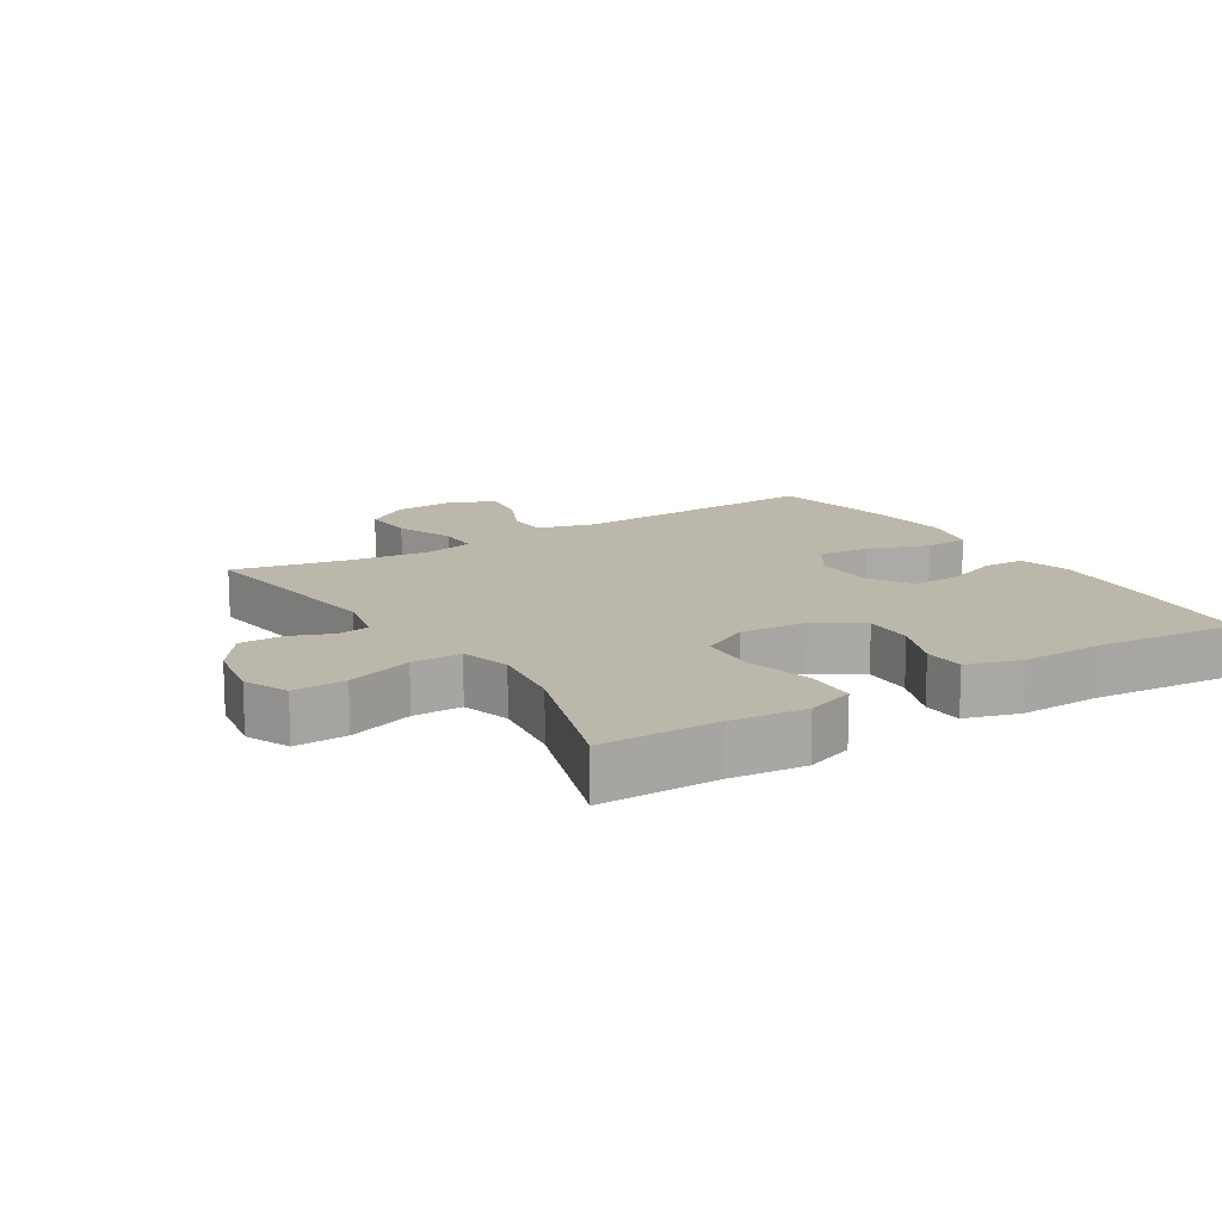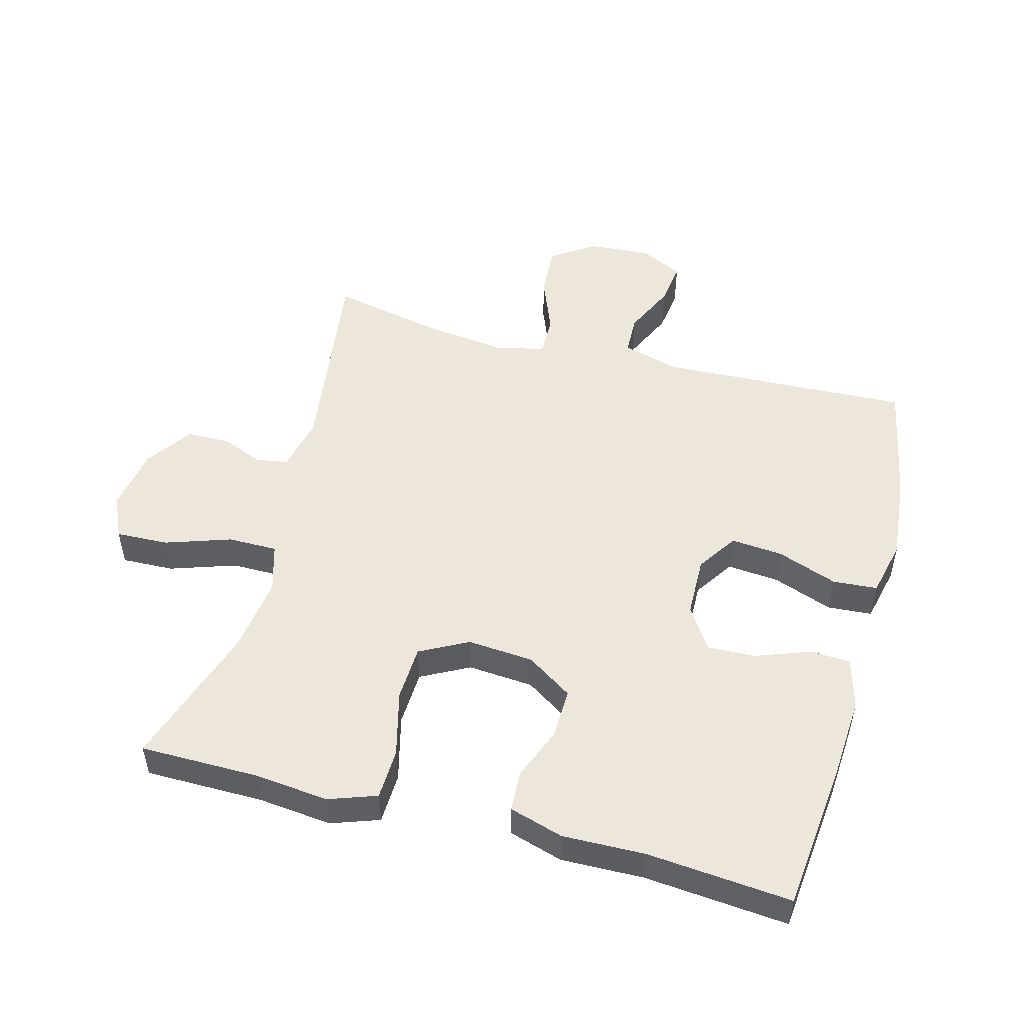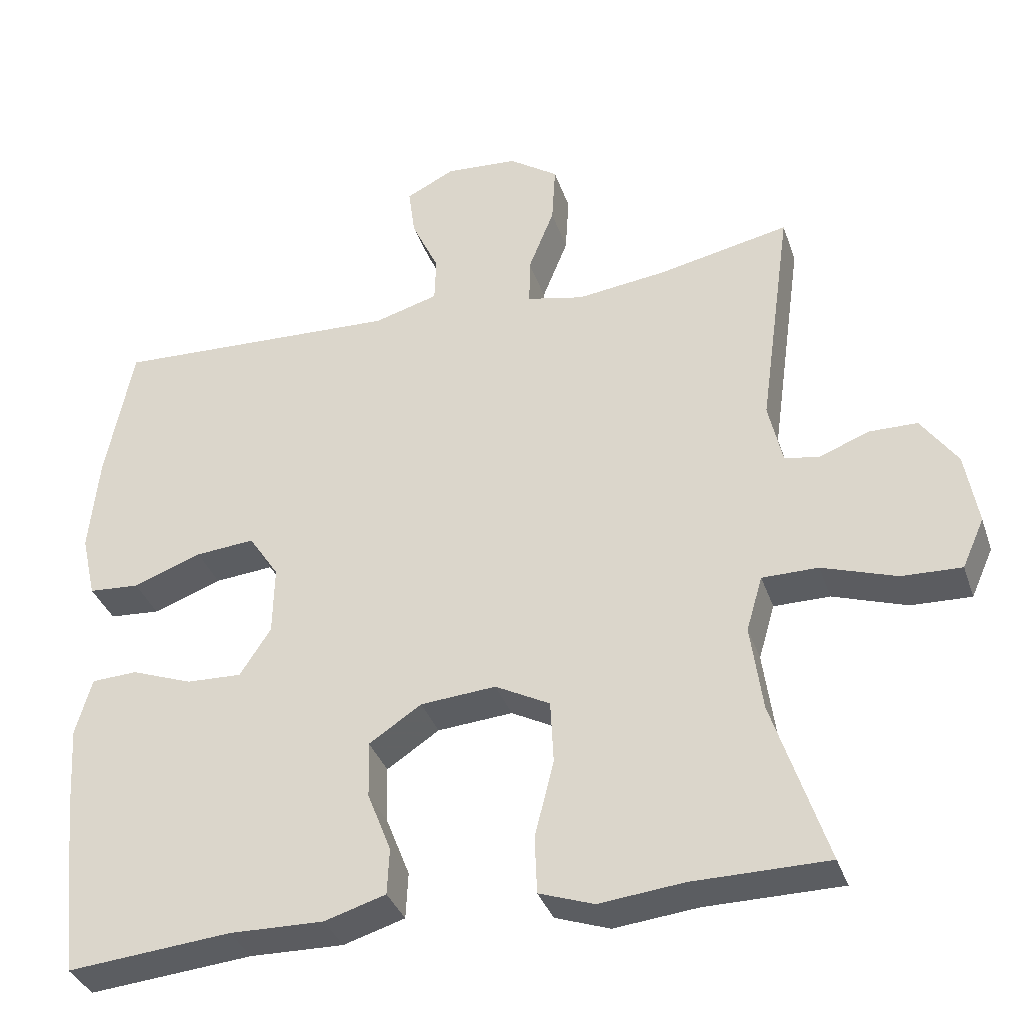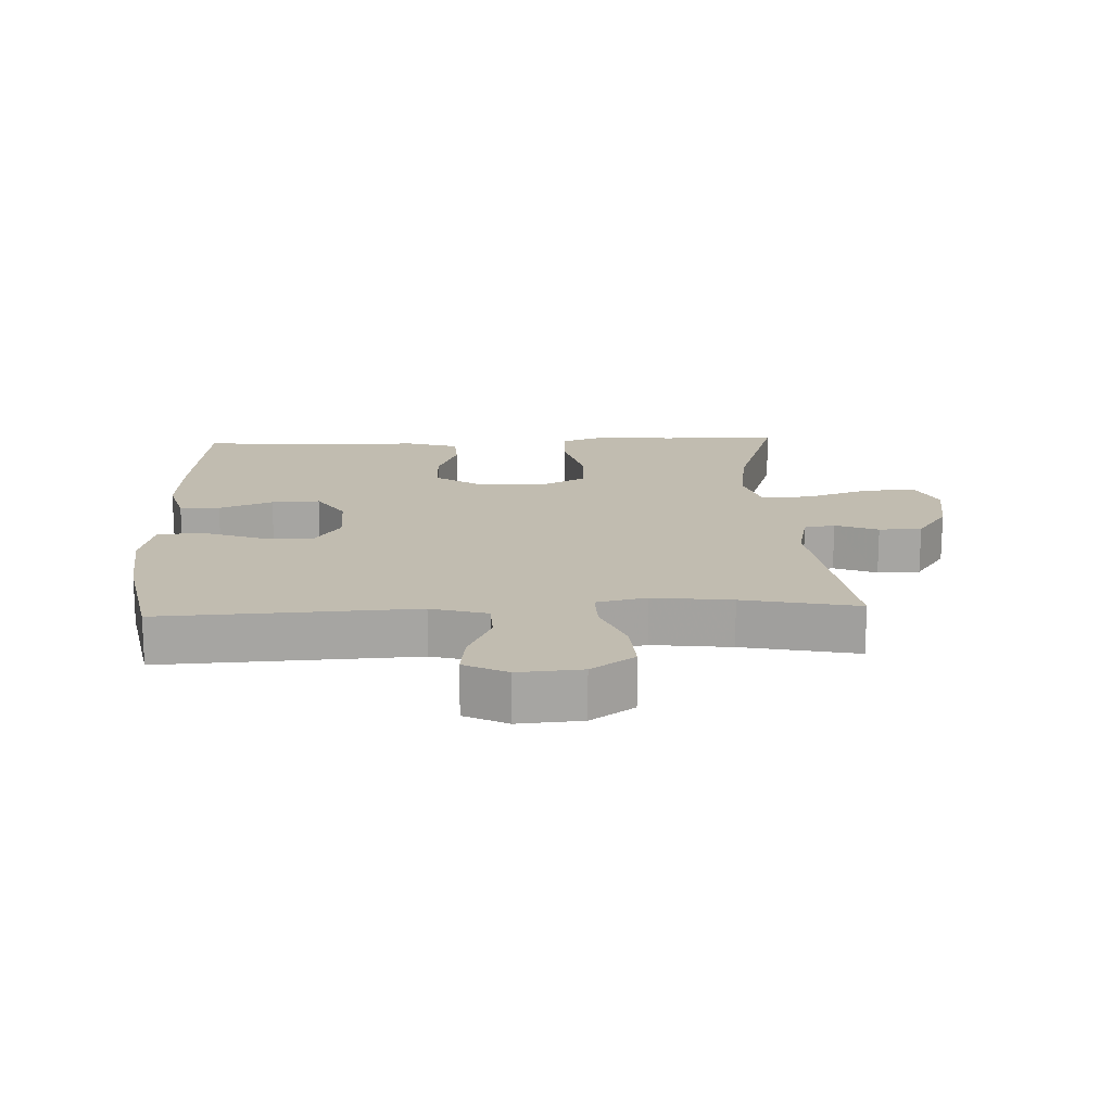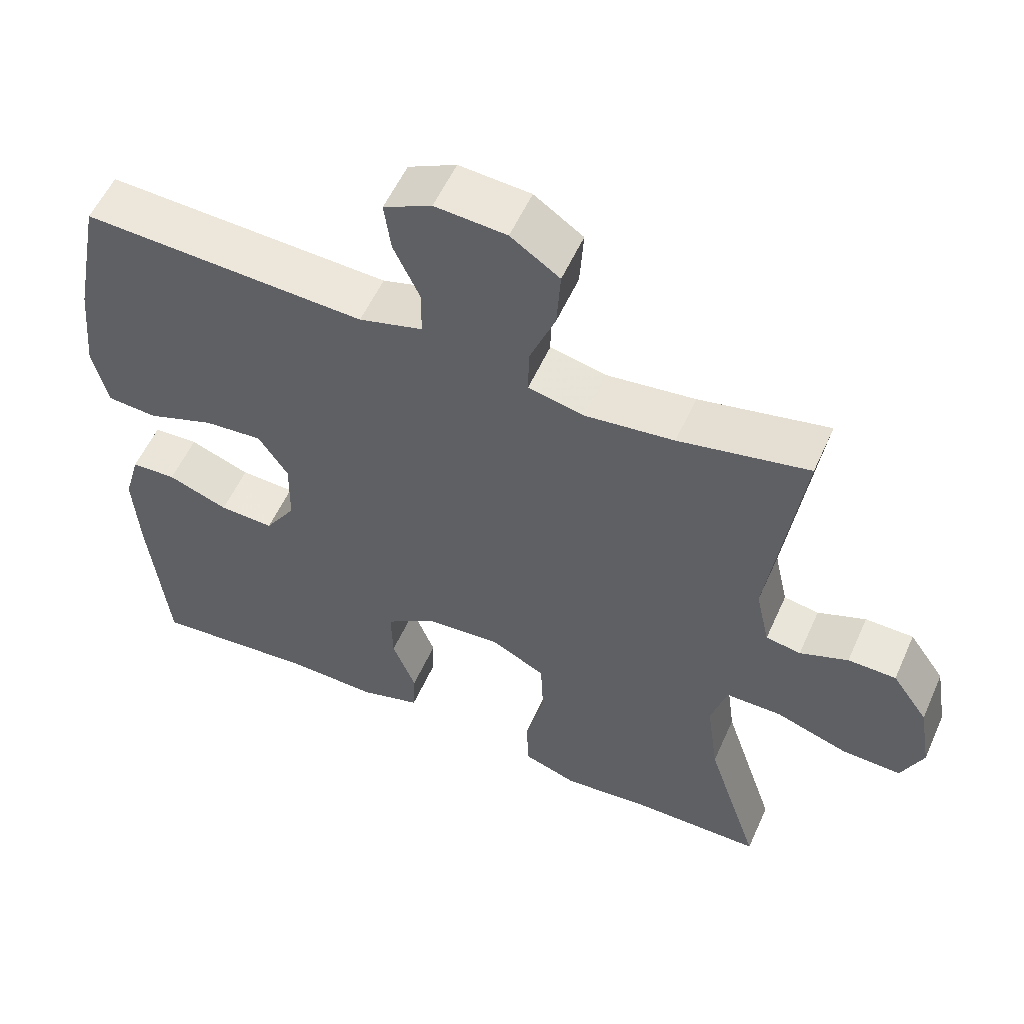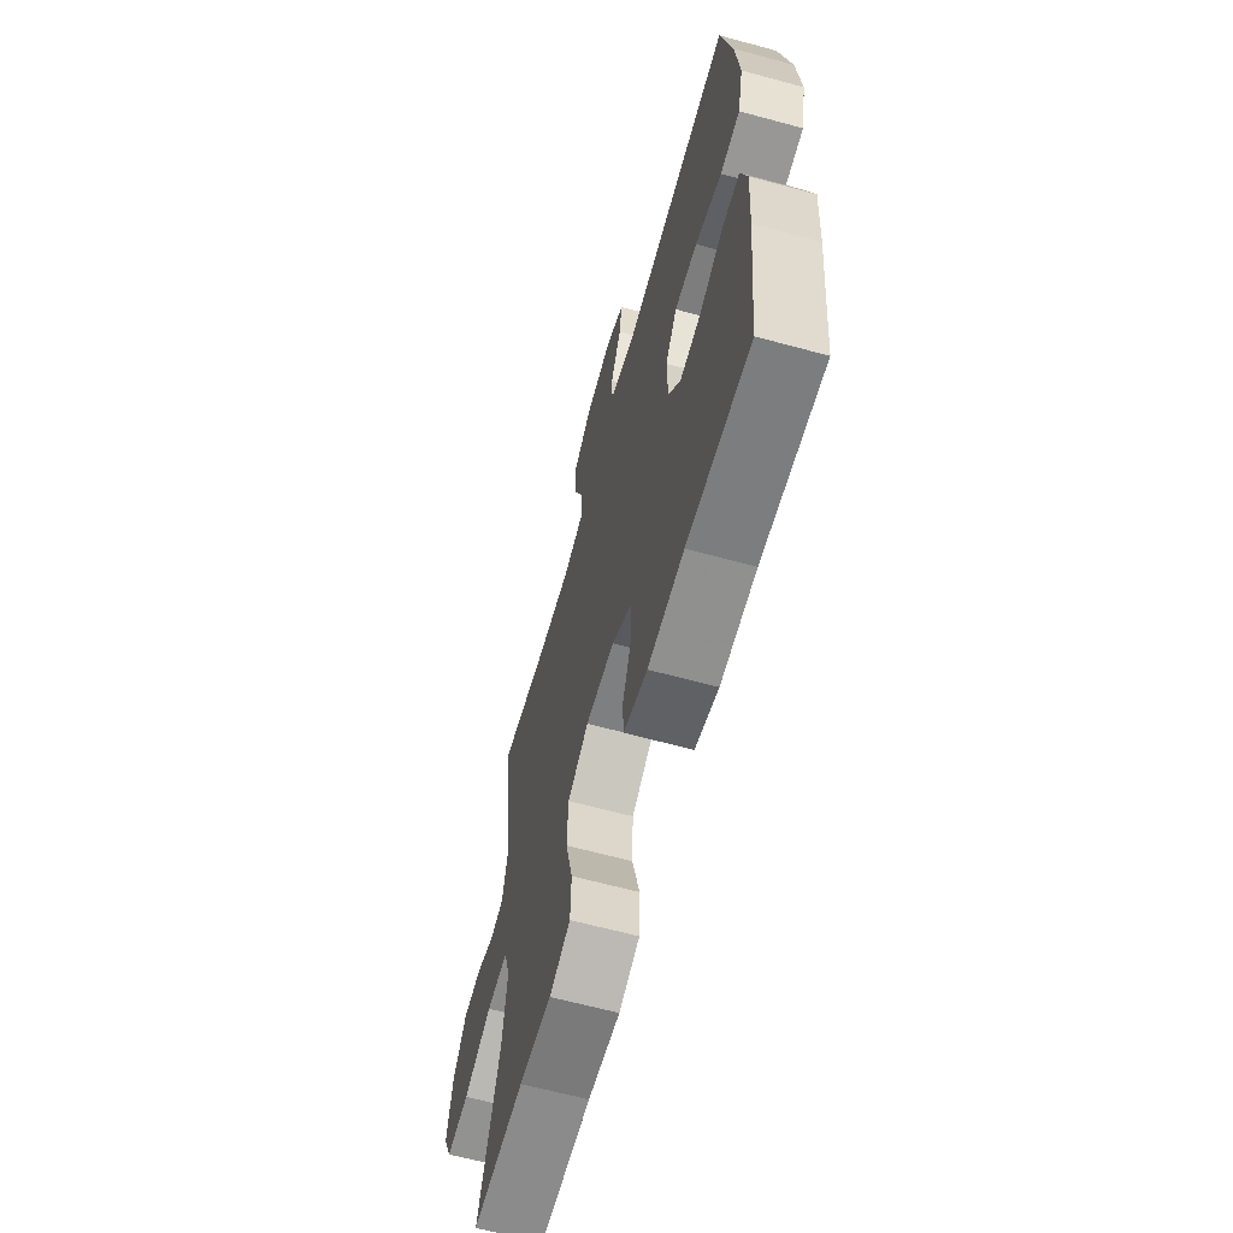
<metadata>
{"format":"obj","ext":"obj","renderer":"f3d","projection":"perspective","resolution":1024,"background":"white","views":[{"elev":14.3,"azim":148.0,"up":"+Y"},{"elev":50.9,"azim":-165.0,"up":"+Y"},{"elev":-35.5,"azim":17.7,"up":"+Z"},{"elev":16.6,"azim":-2.7,"up":"+Y"},{"elev":55.7,"azim":23.9,"up":"+Z"},{"elev":-64.1,"azim":-105.3,"up":"+Z"}]}
</metadata>
<code>
v -0.5 0.07 0.5
v -0.11 0.07 0.483
v -0.023 0.07 0.508
v -0.021 0.07 0.57
v -0.058 0.07 0.65
v -0.067 0.07 0.718
v -0.001 0.07 0.751
v 0.097 0.07 0.744
v 0.164 0.07 0.698
v 0.159 0.07 0.617
v 0.124 0.07 0.529
v 0.123 0.07 0.465
v 0.2 0.07 0.448
v 0.322 0.07 0.463
v 0.5 0.07 0.5
v 0.456 0.07 0.183
v 0.475 0.07 0.098
v 0.523 0.07 0.09
v 0.589 0.07 0.116
v 0.655 0.07 0.115
v 0.704 0.07 0.045
v 0.721 0.07 -0.054
v 0.691 0.07 -0.121
v 0.61 0.07 -0.118
v 0.509 0.07 -0.084
v 0.433 0.07 -0.084
v 0.411 0.07 -0.159
v 0.427 0.07 -0.277
v 0.5 0.07 -0.5
v 0.317 0.07 -0.501
v 0.203 0.07 -0.513
v 0.129 0.07 -0.487
v 0.126 0.07 -0.409
v 0.152 0.07 -0.306
v 0.148 0.07 -0.22
v 0.074 0.07 -0.181
v -0.028 0.07 -0.189
v -0.099 0.07 -0.236
v -0.097 0.07 -0.313
v -0.065 0.07 -0.395
v -0.068 0.07 -0.458
v -0.151 0.07 -0.483
v -0.278 0.07 -0.48
v -0.5 0.07 -0.5
v -0.525 0.07 -0.263
v -0.533 0.07 -0.141
v -0.511 0.07 -0.063
v -0.449 0.07 -0.06
v -0.366 0.07 -0.091
v -0.291 0.07 -0.094
v -0.249 0.07 -0.029
v -0.247 0.07 0.065
v -0.288 0.07 0.127
v -0.368 0.07 0.12
v -0.461 0.07 0.086
v -0.53 0.07 0.091
v -0.55 0.07 0.178
v -0.537 0.07 0.311
v -0.5 0 0.5
v -0.11 0 0.483
v -0.023 0 0.508
v -0.021 0 0.57
v -0.058 0 0.65
v -0.067 0 0.718
v -0.001 0 0.751
v 0.097 0 0.744
v 0.164 0 0.698
v 0.159 0 0.617
v 0.124 0 0.529
v 0.123 0 0.465
v 0.2 0 0.448
v 0.322 0 0.463
v 0.5 0 0.5
v 0.456 0 0.183
v 0.475 0 0.098
v 0.523 0 0.09
v 0.589 0 0.116
v 0.655 0 0.115
v 0.704 0 0.045
v 0.721 0 -0.054
v 0.691 0 -0.121
v 0.61 0 -0.118
v 0.509 0 -0.084
v 0.433 0 -0.084
v 0.411 0 -0.159
v 0.427 0 -0.277
v 0.5 0 -0.5
v 0.317 0 -0.501
v 0.203 0 -0.513
v 0.129 0 -0.487
v 0.126 0 -0.409
v 0.152 0 -0.306
v 0.148 0 -0.22
v 0.074 0 -0.181
v -0.028 0 -0.189
v -0.099 0 -0.236
v -0.097 0 -0.313
v -0.065 0 -0.395
v -0.068 0 -0.458
v -0.151 0 -0.483
v -0.278 0 -0.48
v -0.5 0 -0.5
v -0.525 0 -0.263
v -0.533 0 -0.141
v -0.511 0 -0.063
v -0.449 0 -0.06
v -0.366 0 -0.091
v -0.291 0 -0.094
v -0.249 0 -0.029
v -0.247 0 0.065
v -0.288 0 0.127
v -0.368 0 0.12
v -0.461 0 0.086
v -0.53 0 0.091
v -0.55 0 0.178
v -0.537 0 0.311
f 57 58 1 2
f 54 55 56 57
f 53 54 57 2
f 52 53 2 3
f 51 52 3
f 46 47 48 49
f 46 49 50
f 43 44 45 46
f 43 46 50
f 42 43 50 51
f 39 40 41 42
f 38 39 42 51
f 31 32 33 34
f 30 31 34 35
f 28 29 30 35
f 27 28 35 36
f 22 23 24 25
f 22 25 26
f 21 22 26
f 18 19 20 21
f 17 18 21 26
f 16 17 26 27
f 14 15 16
f 13 14 16 27
f 8 9 10 11
f 8 11 12
f 7 8 12
f 4 5 6 7
f 3 4 7 12
f 37 38 51 3
f 12 13 27 36
f 3 12 36 37
f 60 59 116 115
f 115 114 113 112
f 60 115 112 111
f 61 60 111 110
f 61 110 109
f 107 106 105 104
f 108 107 104
f 104 103 102 101
f 108 104 101
f 109 108 101 100
f 100 99 98 97
f 109 100 97 96
f 92 91 90 89
f 93 92 89 88
f 93 88 87 86
f 94 93 86 85
f 83 82 81 80
f 84 83 80
f 84 80 79
f 79 78 77 76
f 84 79 76 75
f 85 84 75 74
f 74 73 72
f 85 74 72 71
f 69 68 67 66
f 70 69 66
f 70 66 65
f 65 64 63 62
f 70 65 62 61
f 61 109 96 95
f 94 85 71 70
f 95 94 70 61
f 1 59 60 2
f 2 60 61 3
f 3 61 62 4
f 4 62 63 5
f 5 63 64 6
f 6 64 65 7
f 7 65 66 8
f 8 66 67 9
f 9 67 68 10
f 10 68 69 11
f 11 69 70 12
f 12 70 71 13
f 13 71 72 14
f 14 72 73 15
f 15 73 74 16
f 16 74 75 17
f 17 75 76 18
f 18 76 77 19
f 19 77 78 20
f 20 78 79 21
f 21 79 80 22
f 22 80 81 23
f 23 81 82 24
f 24 82 83 25
f 25 83 84 26
f 26 84 85 27
f 27 85 86 28
f 28 86 87 29
f 29 87 88 30
f 30 88 89 31
f 31 89 90 32
f 32 90 91 33
f 33 91 92 34
f 34 92 93 35
f 35 93 94 36
f 36 94 95 37
f 37 95 96 38
f 38 96 97 39
f 39 97 98 40
f 40 98 99 41
f 41 99 100 42
f 42 100 101 43
f 43 101 102 44
f 44 102 103 45
f 45 103 104 46
f 46 104 105 47
f 47 105 106 48
f 48 106 107 49
f 49 107 108 50
f 50 108 109 51
f 51 109 110 52
f 52 110 111 53
f 53 111 112 54
f 54 112 113 55
f 55 113 114 56
f 56 114 115 57
f 57 115 116 58
f 58 116 59 1

</code>
